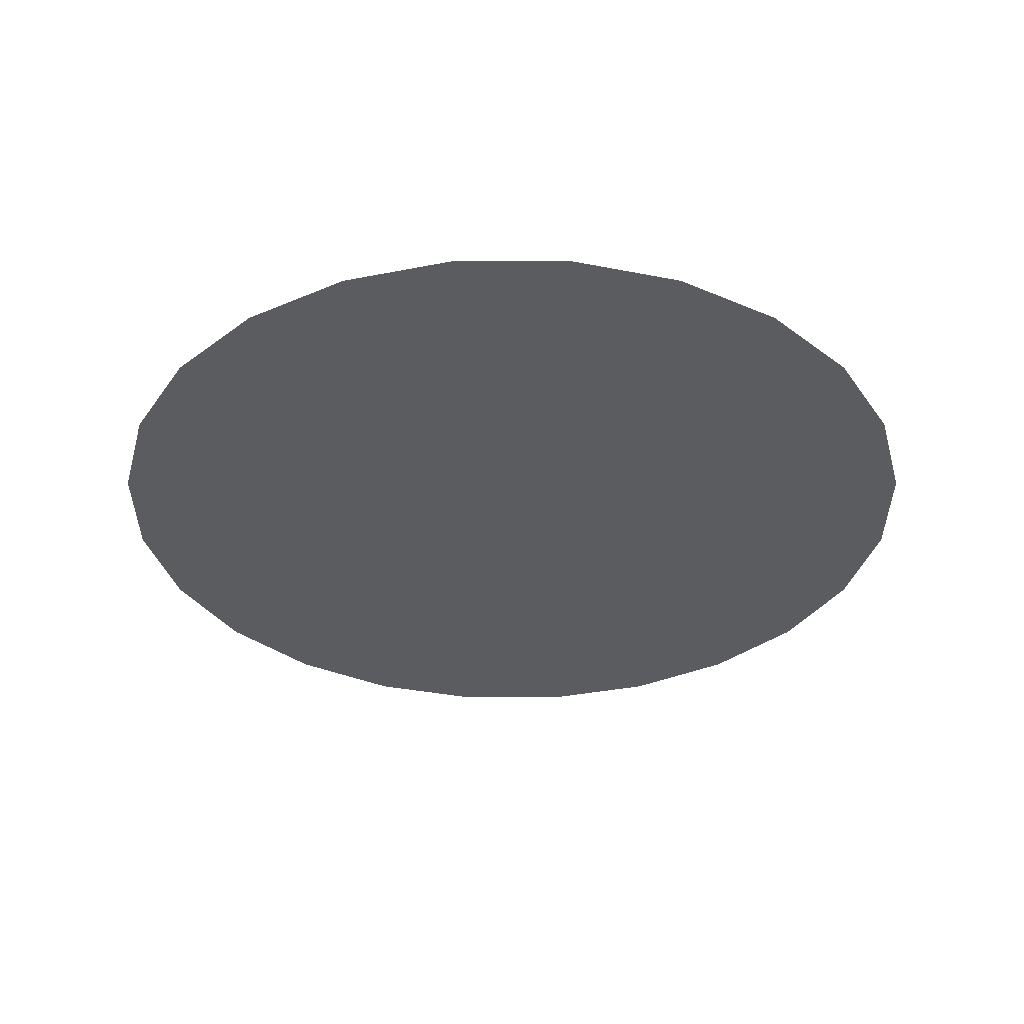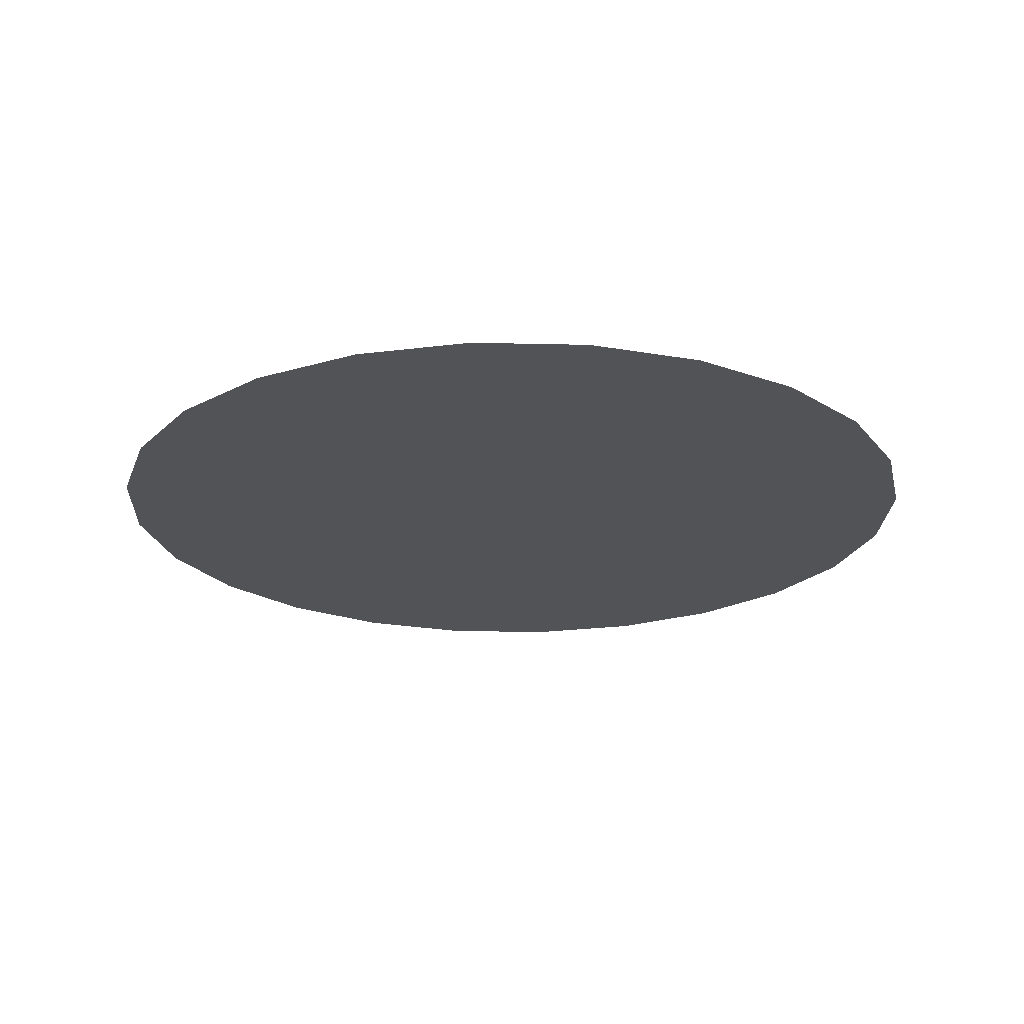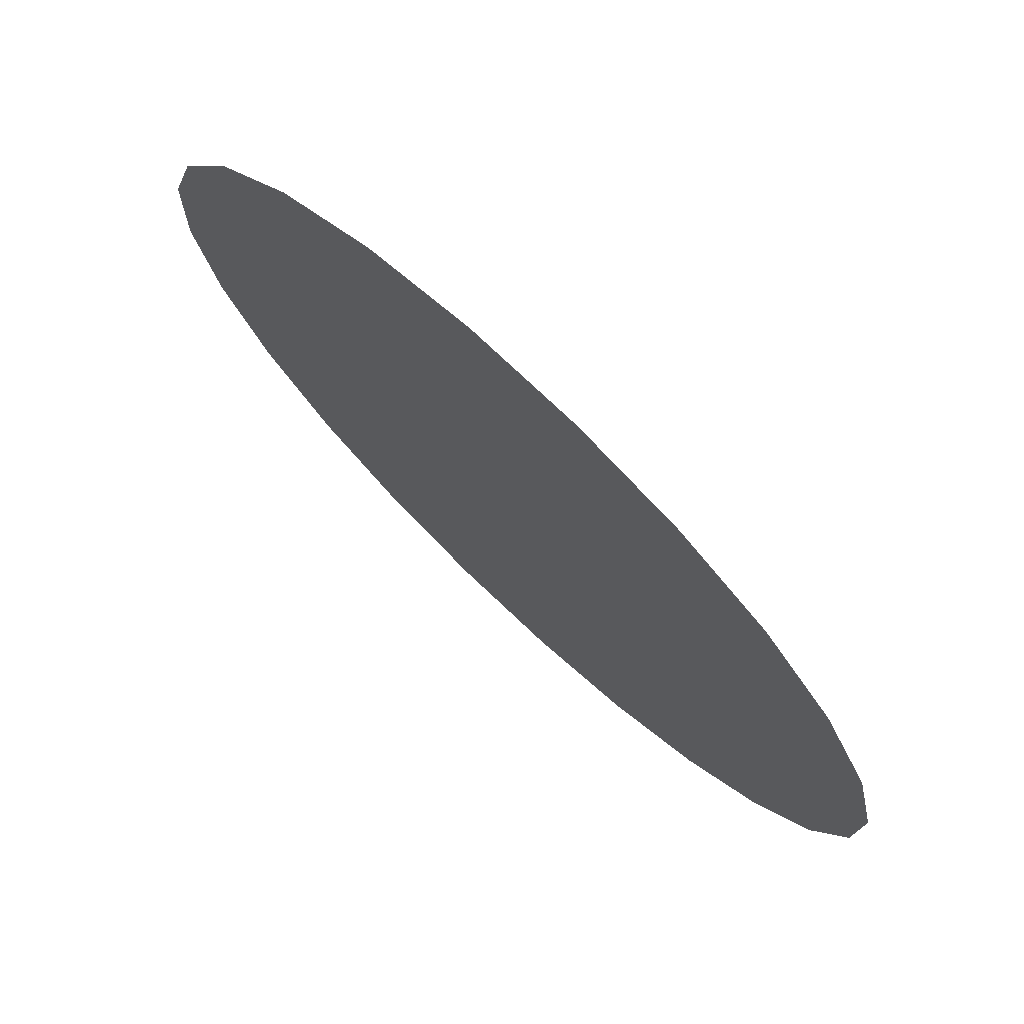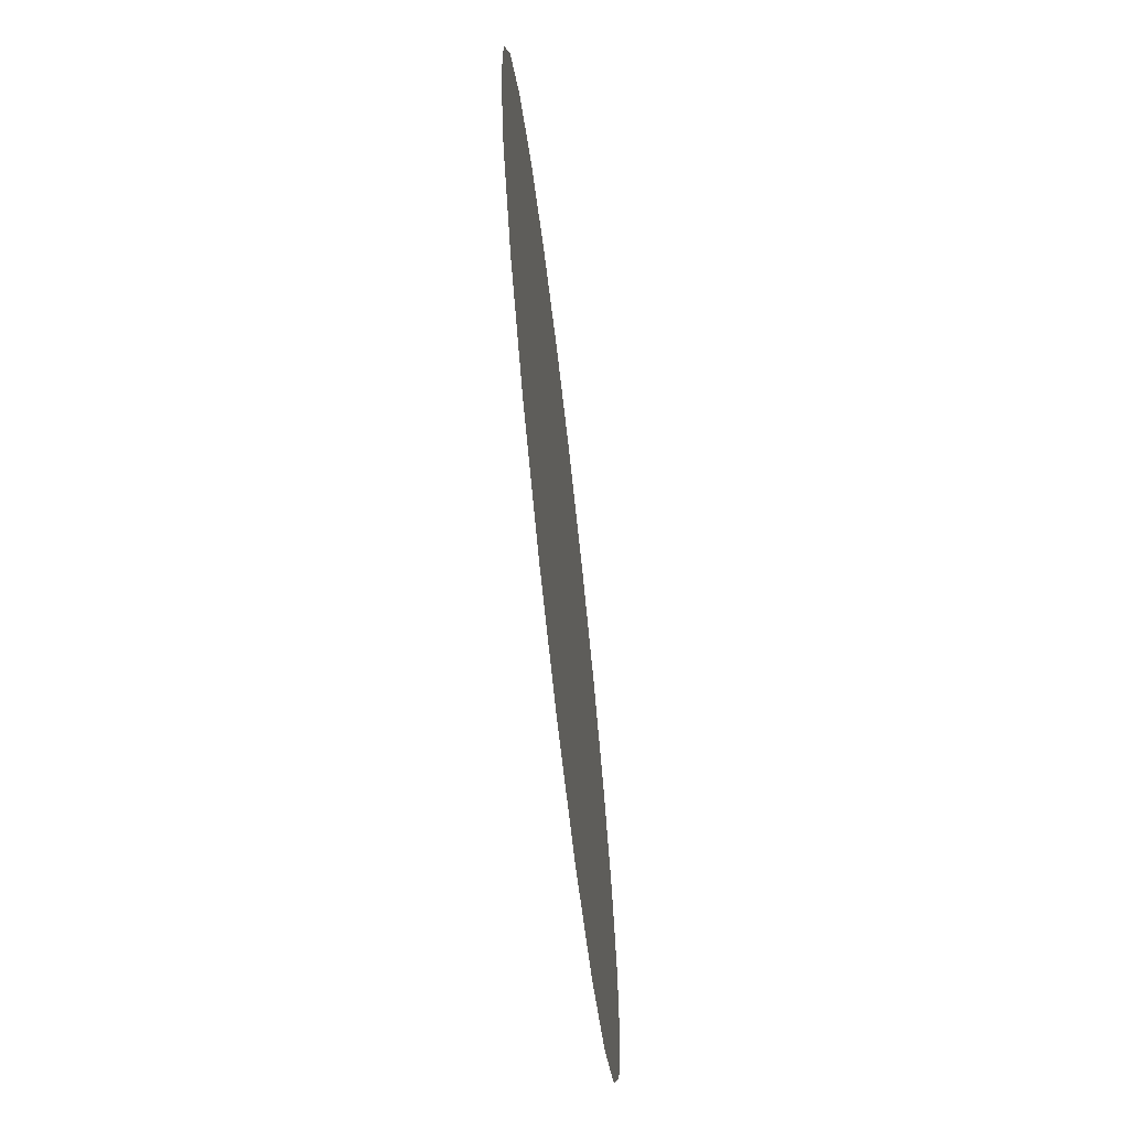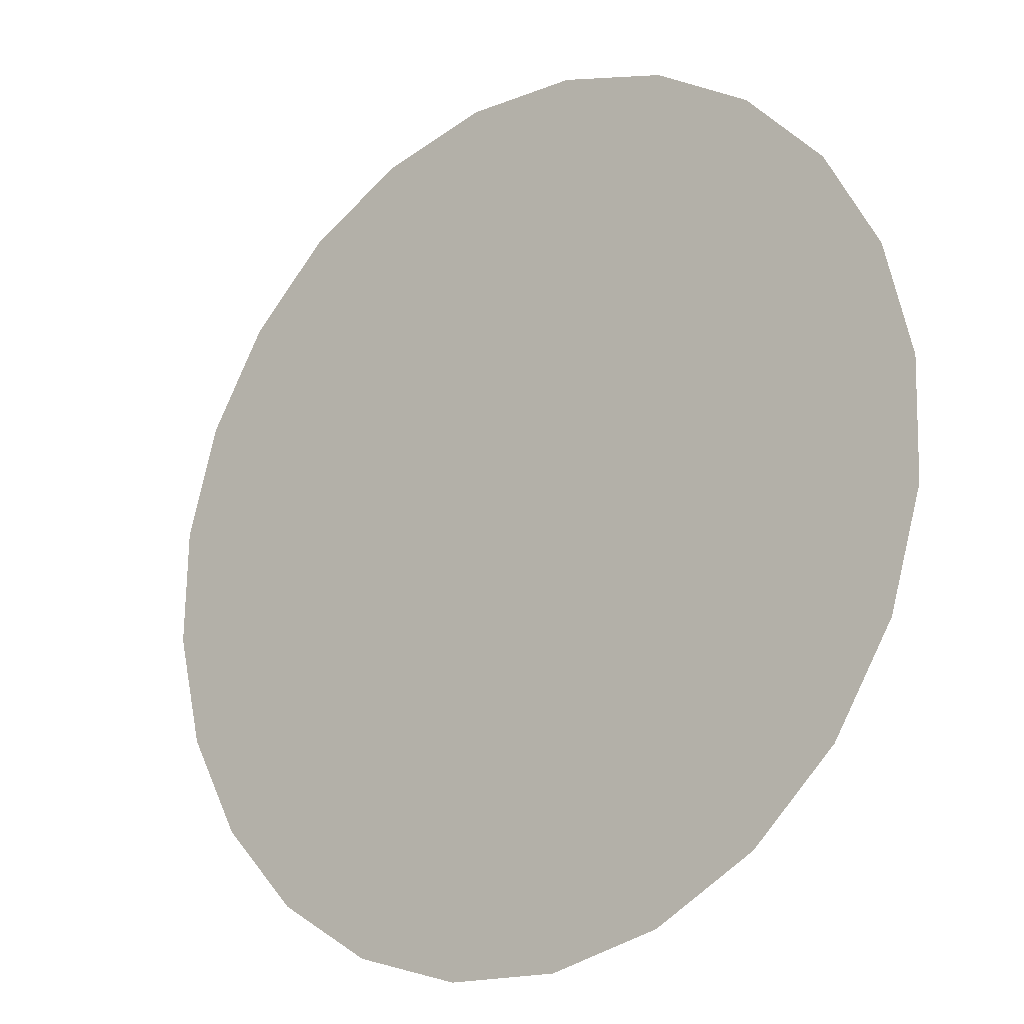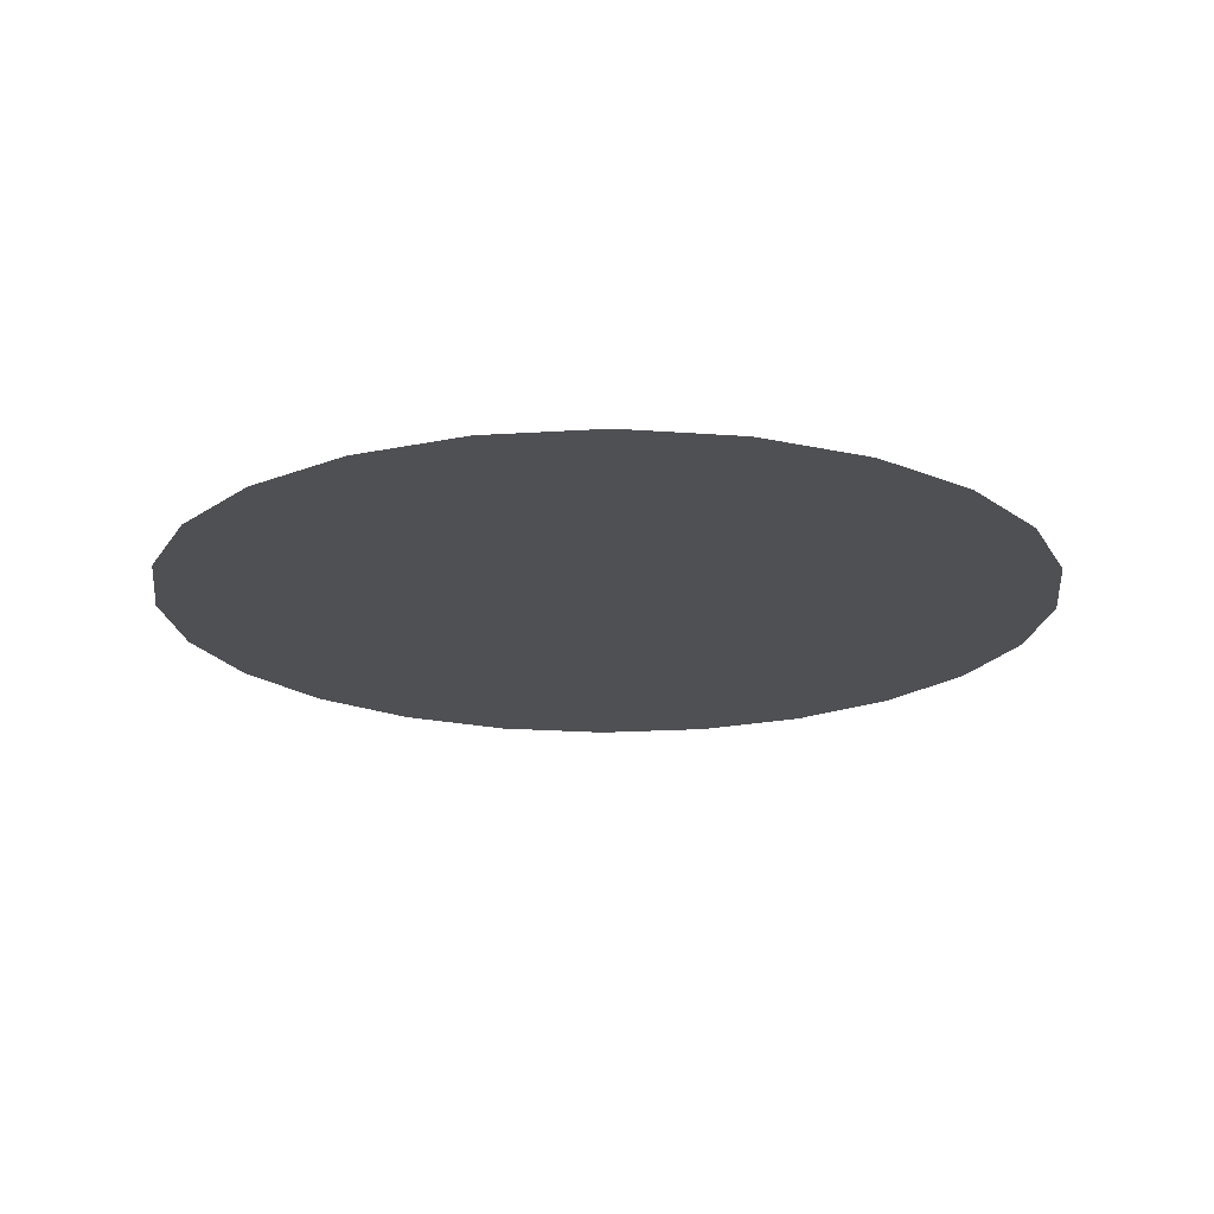
<metadata>
{"format":"obj","ext":"obj","renderer":"f3d","projection":"perspective","resolution":1024,"background":"white","views":[{"elev":-34.5,"azim":-73.5,"up":"+Y"},{"elev":-21.8,"azim":-75.8,"up":"+Y"},{"elev":75.0,"azim":43.3,"up":"+Z"},{"elev":-69.6,"azim":96.5,"up":"+Z"},{"elev":-19.2,"azim":38.7,"up":"+Z"},{"elev":-19.1,"azim":128.4,"up":"+Y"}]}
</metadata>
<code>
o #ID386
v 0.1381 -0.1651 0.6021
v 0.1419 -0.1651 0.6049
v 0.1402 -0.1651 0.6033
v 0.1358 -0.1651 0.6016
v 0.1432 -0.1651 0.6069
v 0.1334 -0.1651 0.6016
v 0.1439 -0.1651 0.6092
v 0.1311 -0.1651 0.6023
v 0.1439 -0.1651 0.6116
v 0.1291 -0.1651 0.6036
v 0.1434 -0.1651 0.6139
v 0.1275 -0.1651 0.6053
v 0.1422 -0.1651 0.616
v 0.1263 -0.1651 0.6074
v 0.1406 -0.1651 0.6177
v 0.1258 -0.1651 0.6097
v 0.1386 -0.1651 0.619
v 0.1258 -0.1651 0.6121
v 0.1363 -0.1651 0.6197
v 0.1265 -0.1651 0.6144
v 0.1339 -0.1651 0.6197
v 0.1278 -0.1651 0.6164
v 0.1316 -0.1651 0.6192
v 0.1295 -0.1651 0.618
v 0.1295 -0.1651 0.618
v 0.1278 -0.1651 0.6164
v 0.1316 -0.1651 0.6192
v 0.1339 -0.1651 0.6197
v 0.1265 -0.1651 0.6144
v 0.1363 -0.1651 0.6197
v 0.1258 -0.1651 0.6121
v 0.1386 -0.1651 0.619
v 0.1258 -0.1651 0.6097
v 0.1406 -0.1651 0.6177
v 0.1263 -0.1651 0.6074
v 0.1422 -0.1651 0.616
v 0.1275 -0.1651 0.6053
v 0.1434 -0.1651 0.6139
v 0.1291 -0.1651 0.6036
v 0.1439 -0.1651 0.6116
v 0.1311 -0.1651 0.6023
v 0.1439 -0.1651 0.6092
v 0.1334 -0.1651 0.6016
v 0.1432 -0.1651 0.6069
v 0.1358 -0.1651 0.6016
v 0.1419 -0.1651 0.6049
v 0.1381 -0.1651 0.6021
v 0.1402 -0.1651 0.6033
f 25 26 27
f 27 26 28
f 26 29 28
f 28 29 30
f 29 31 30
f 30 31 32
f 31 33 32
f 32 33 34
f 33 35 34
f 34 35 36
f 35 37 36
f 36 37 38
f 37 39 38
f 38 39 40
f 39 41 40
f 40 41 42
f 41 43 42
f 42 43 44
f 43 45 44
f 44 45 46
f 45 47 46
f 48 46 47
f 1 2 3
f 2 1 4
f 2 4 5
f 5 4 6
f 5 6 7
f 7 6 8
f 7 8 9
f 9 8 10
f 9 10 11
f 11 10 12
f 11 12 13
f 13 12 14
f 13 14 15
f 15 14 16
f 15 16 17
f 17 16 18
f 17 18 19
f 19 18 20
f 19 20 21
f 21 20 22
f 21 22 23
f 23 22 24

</code>
